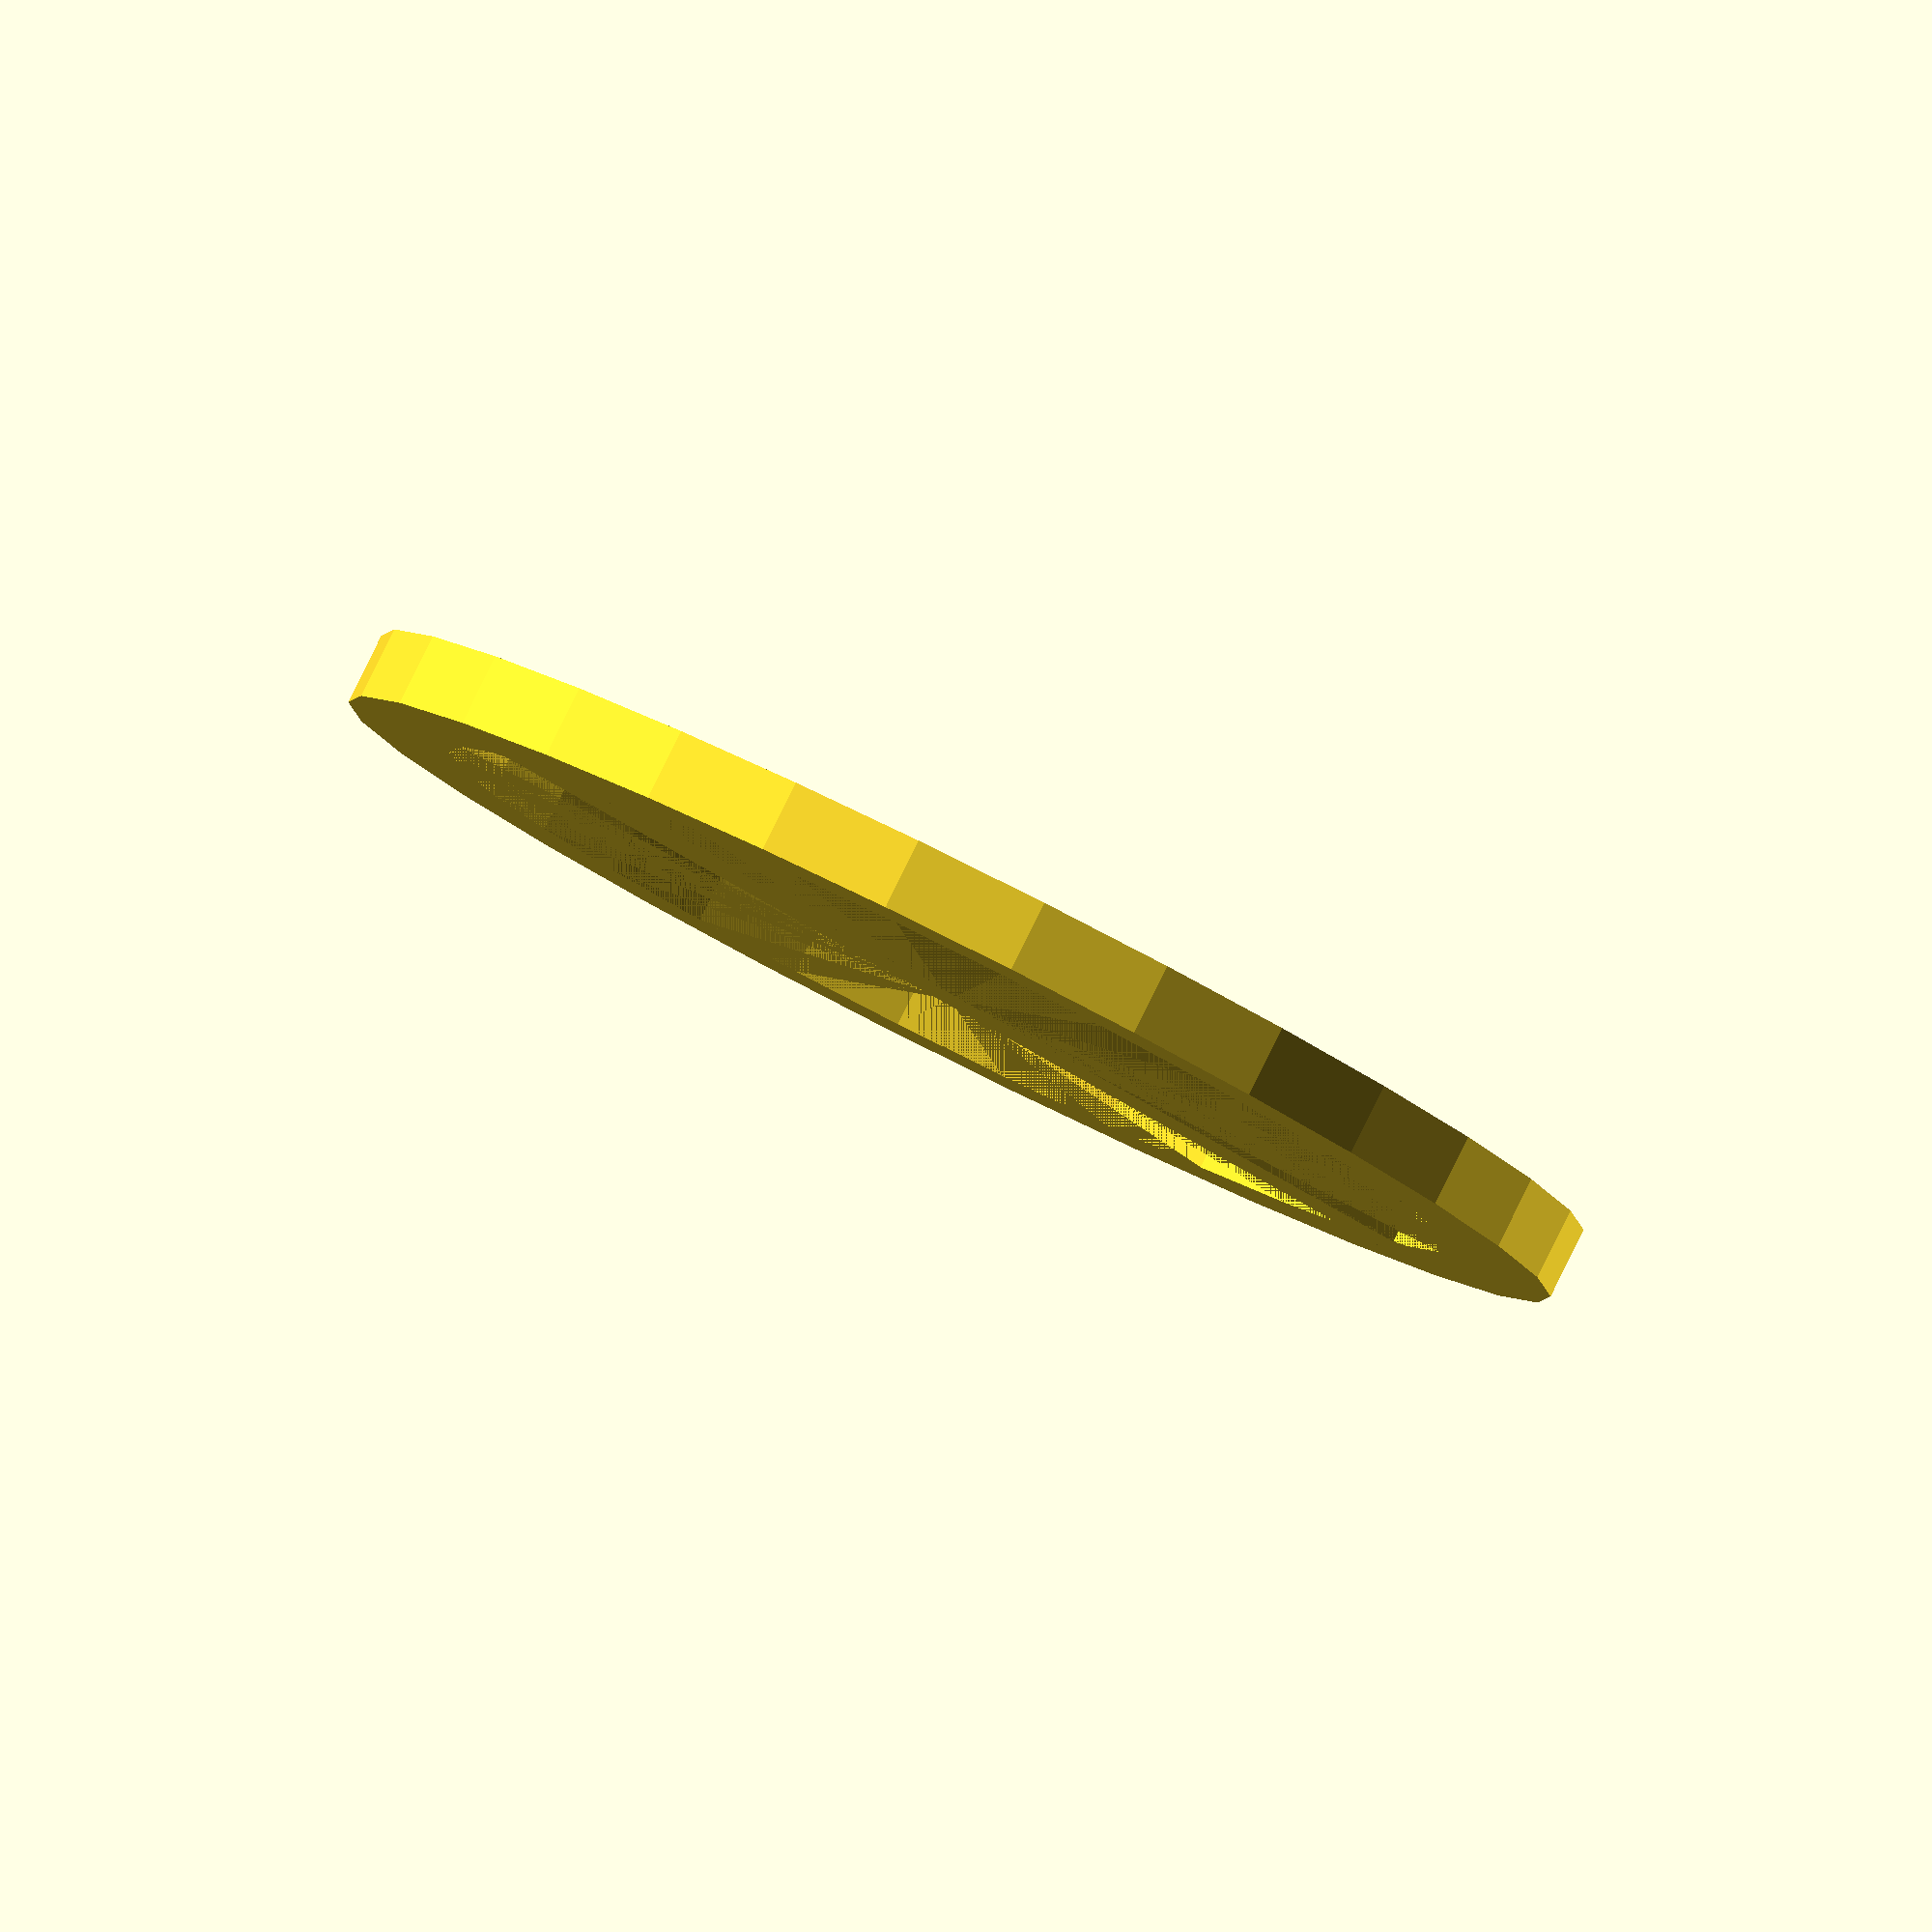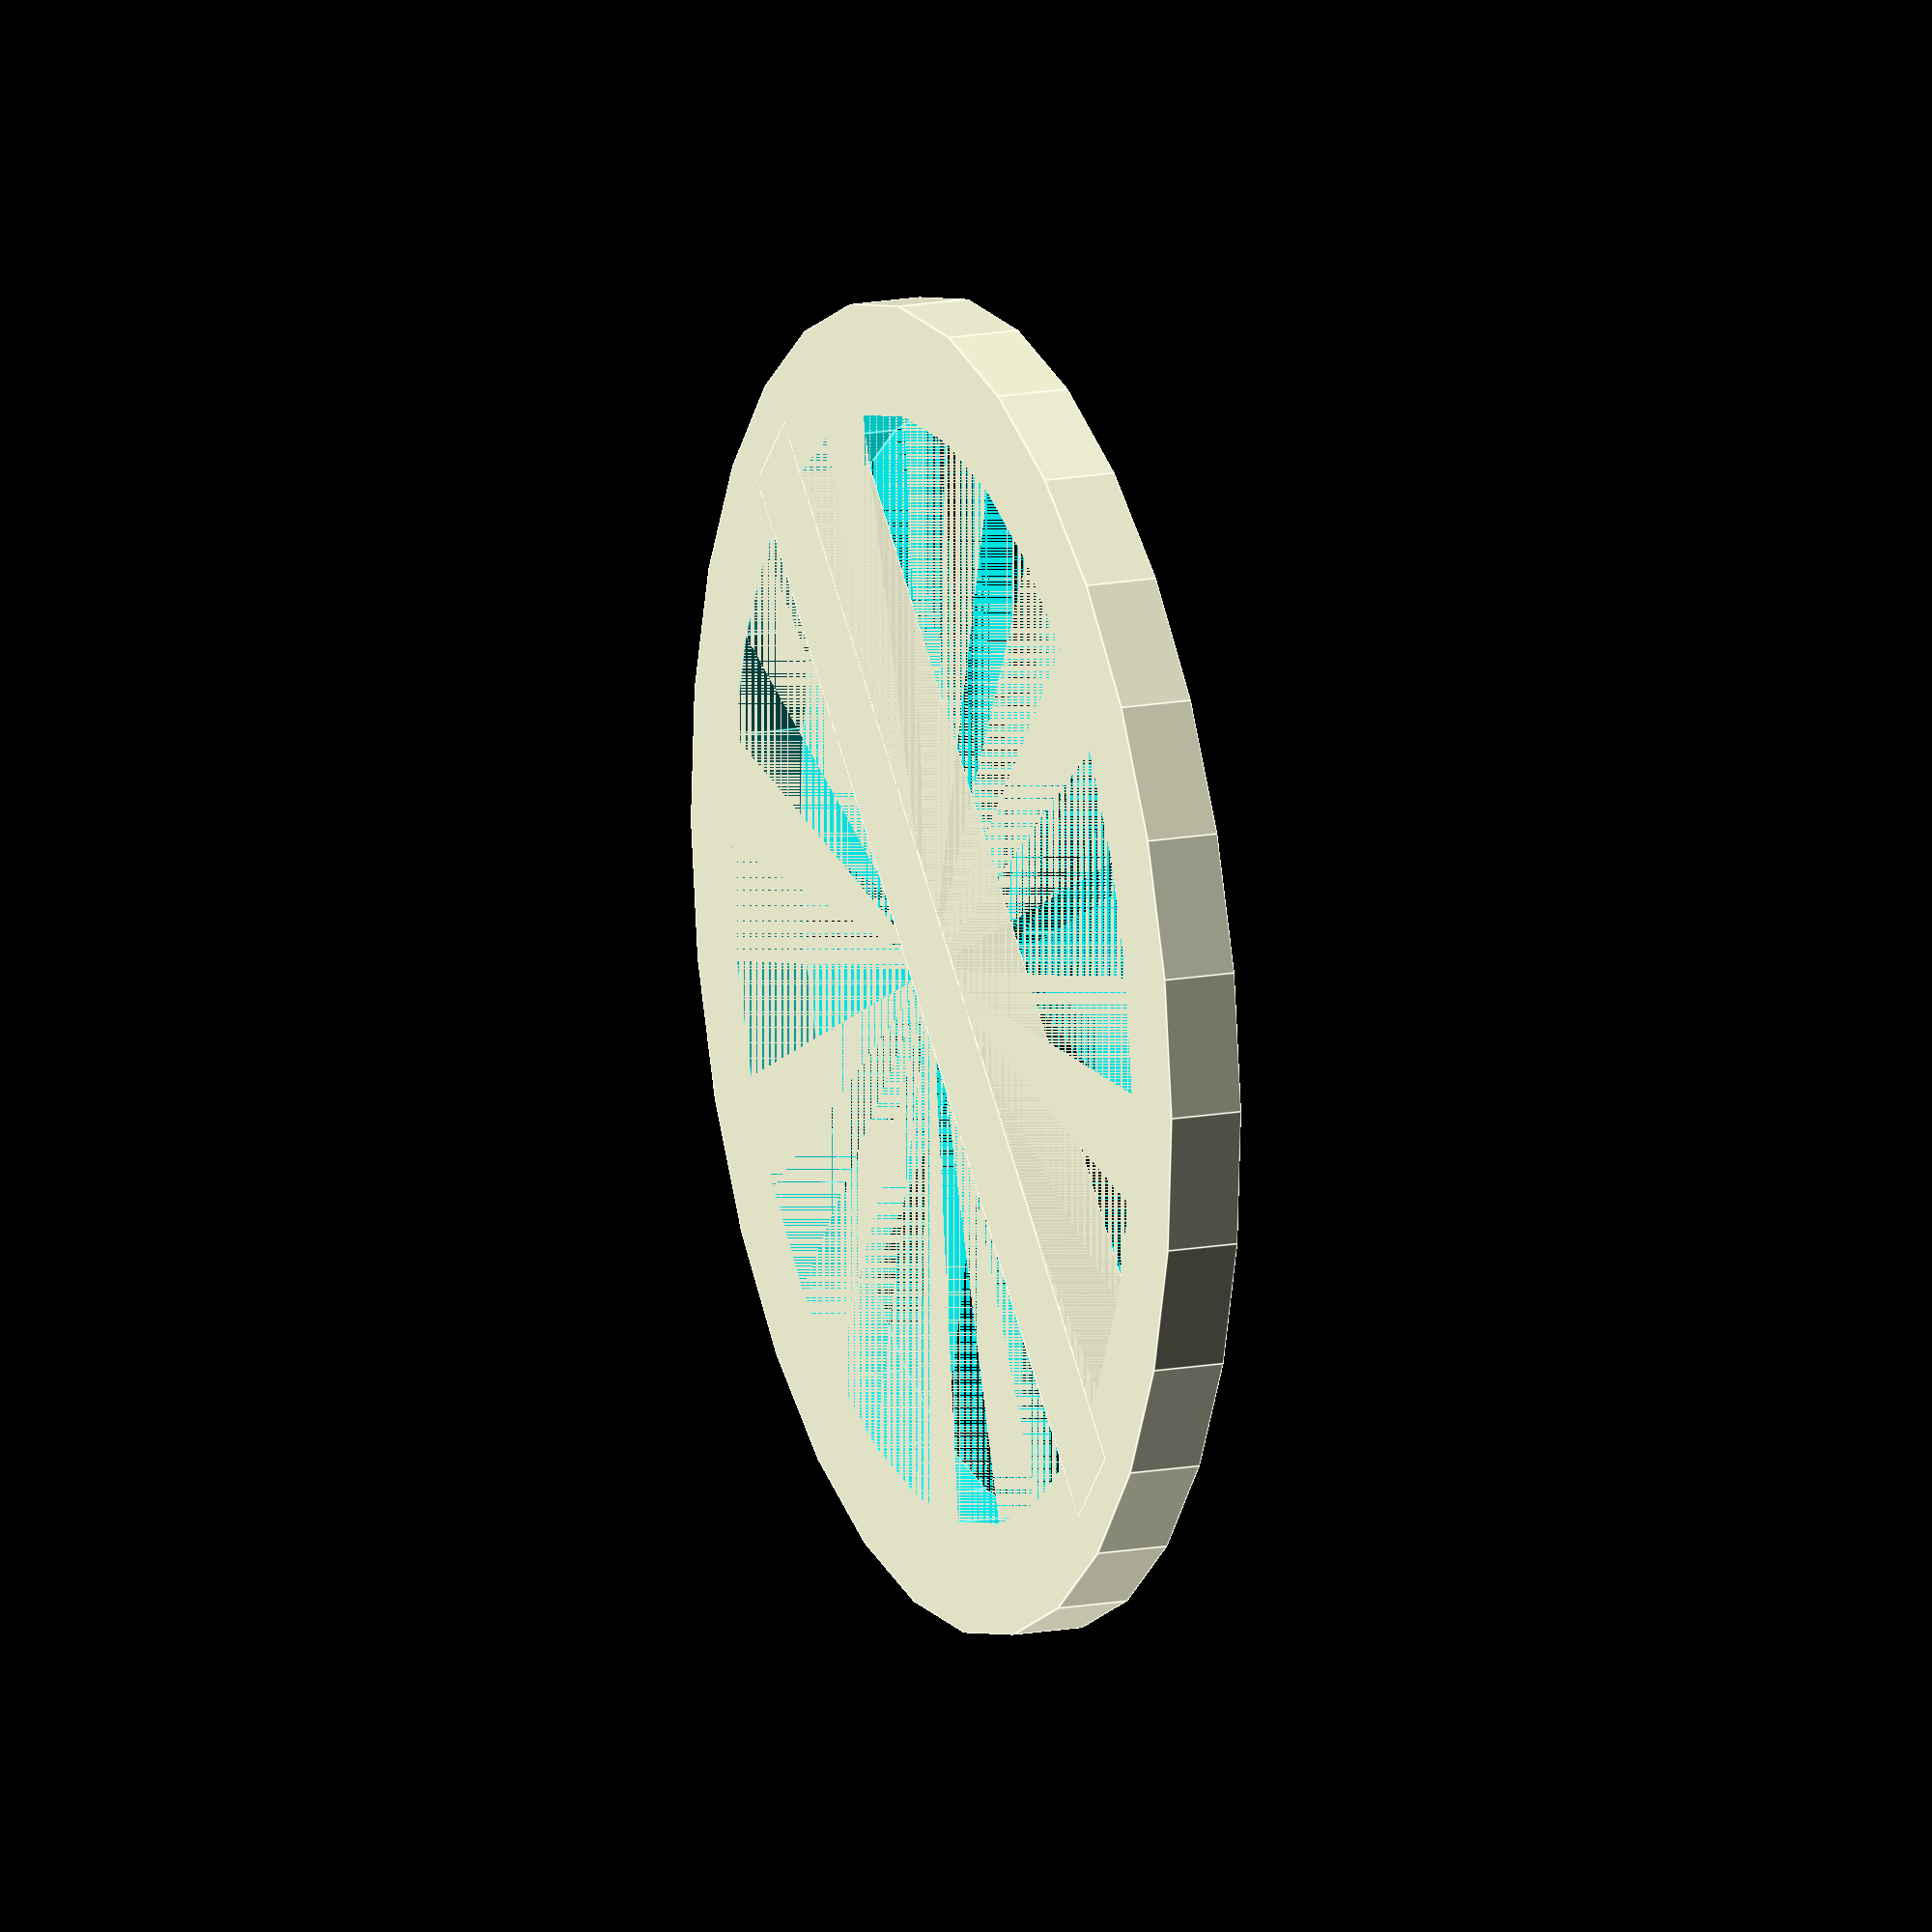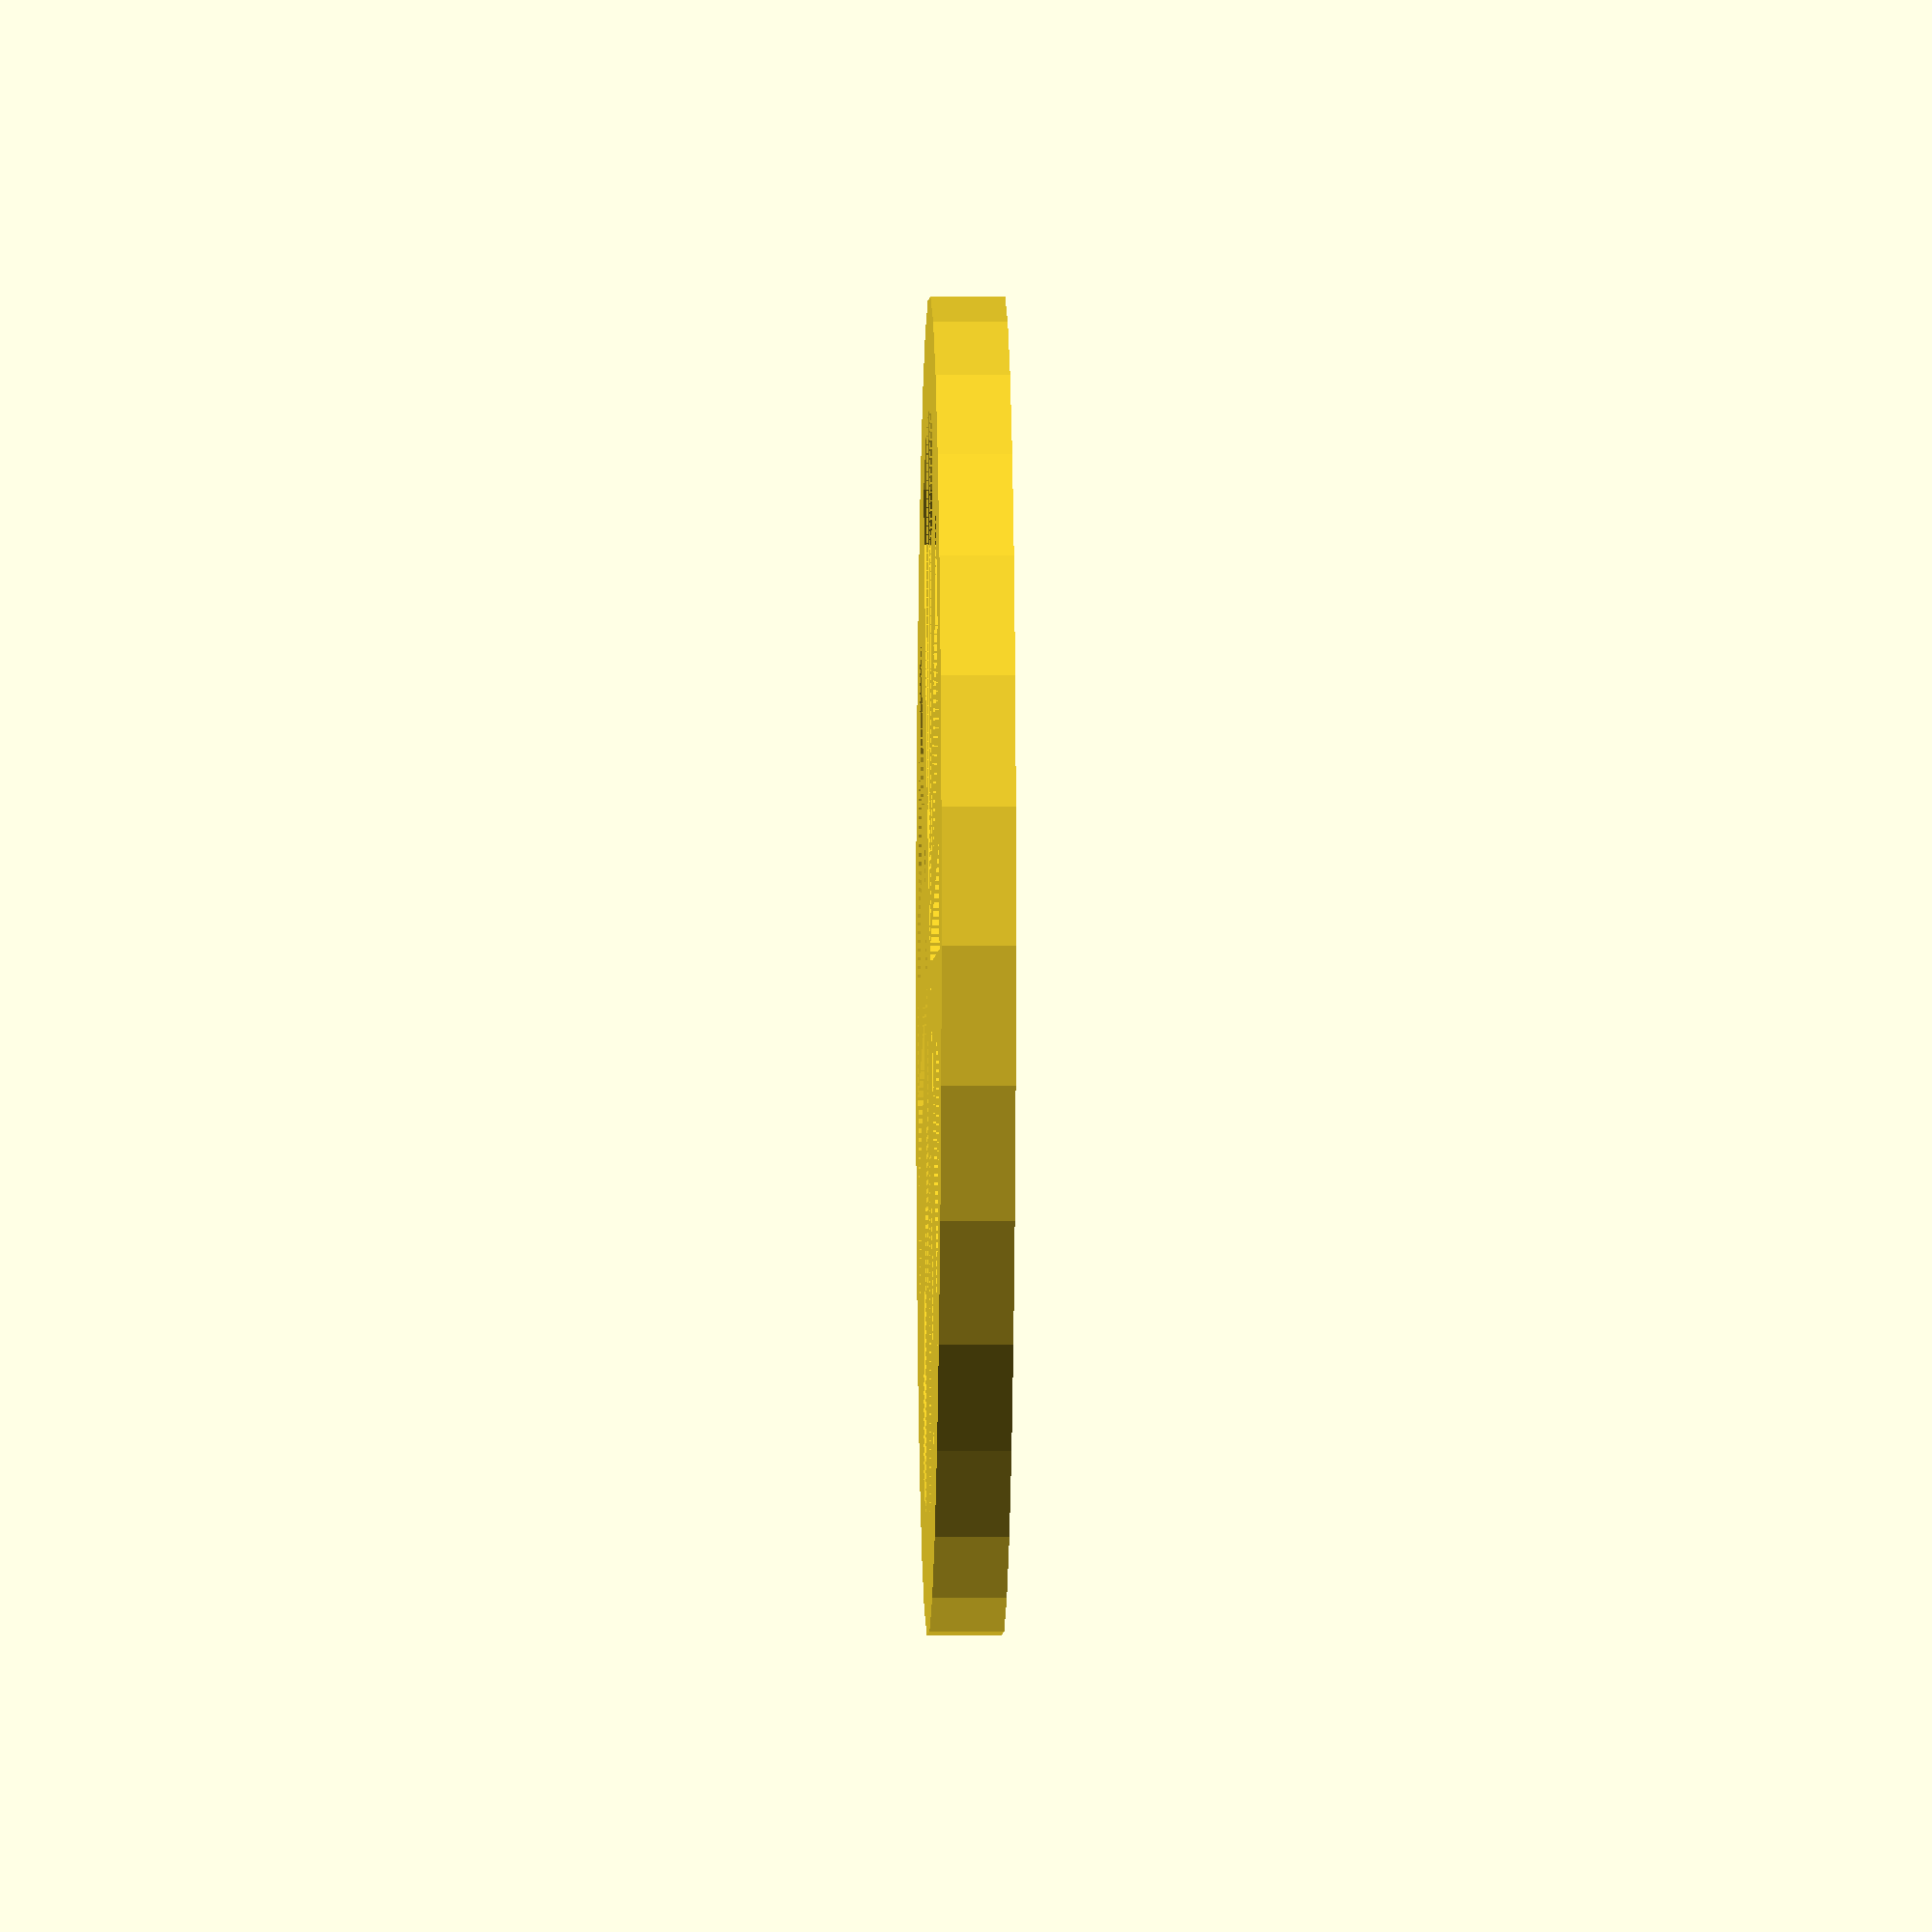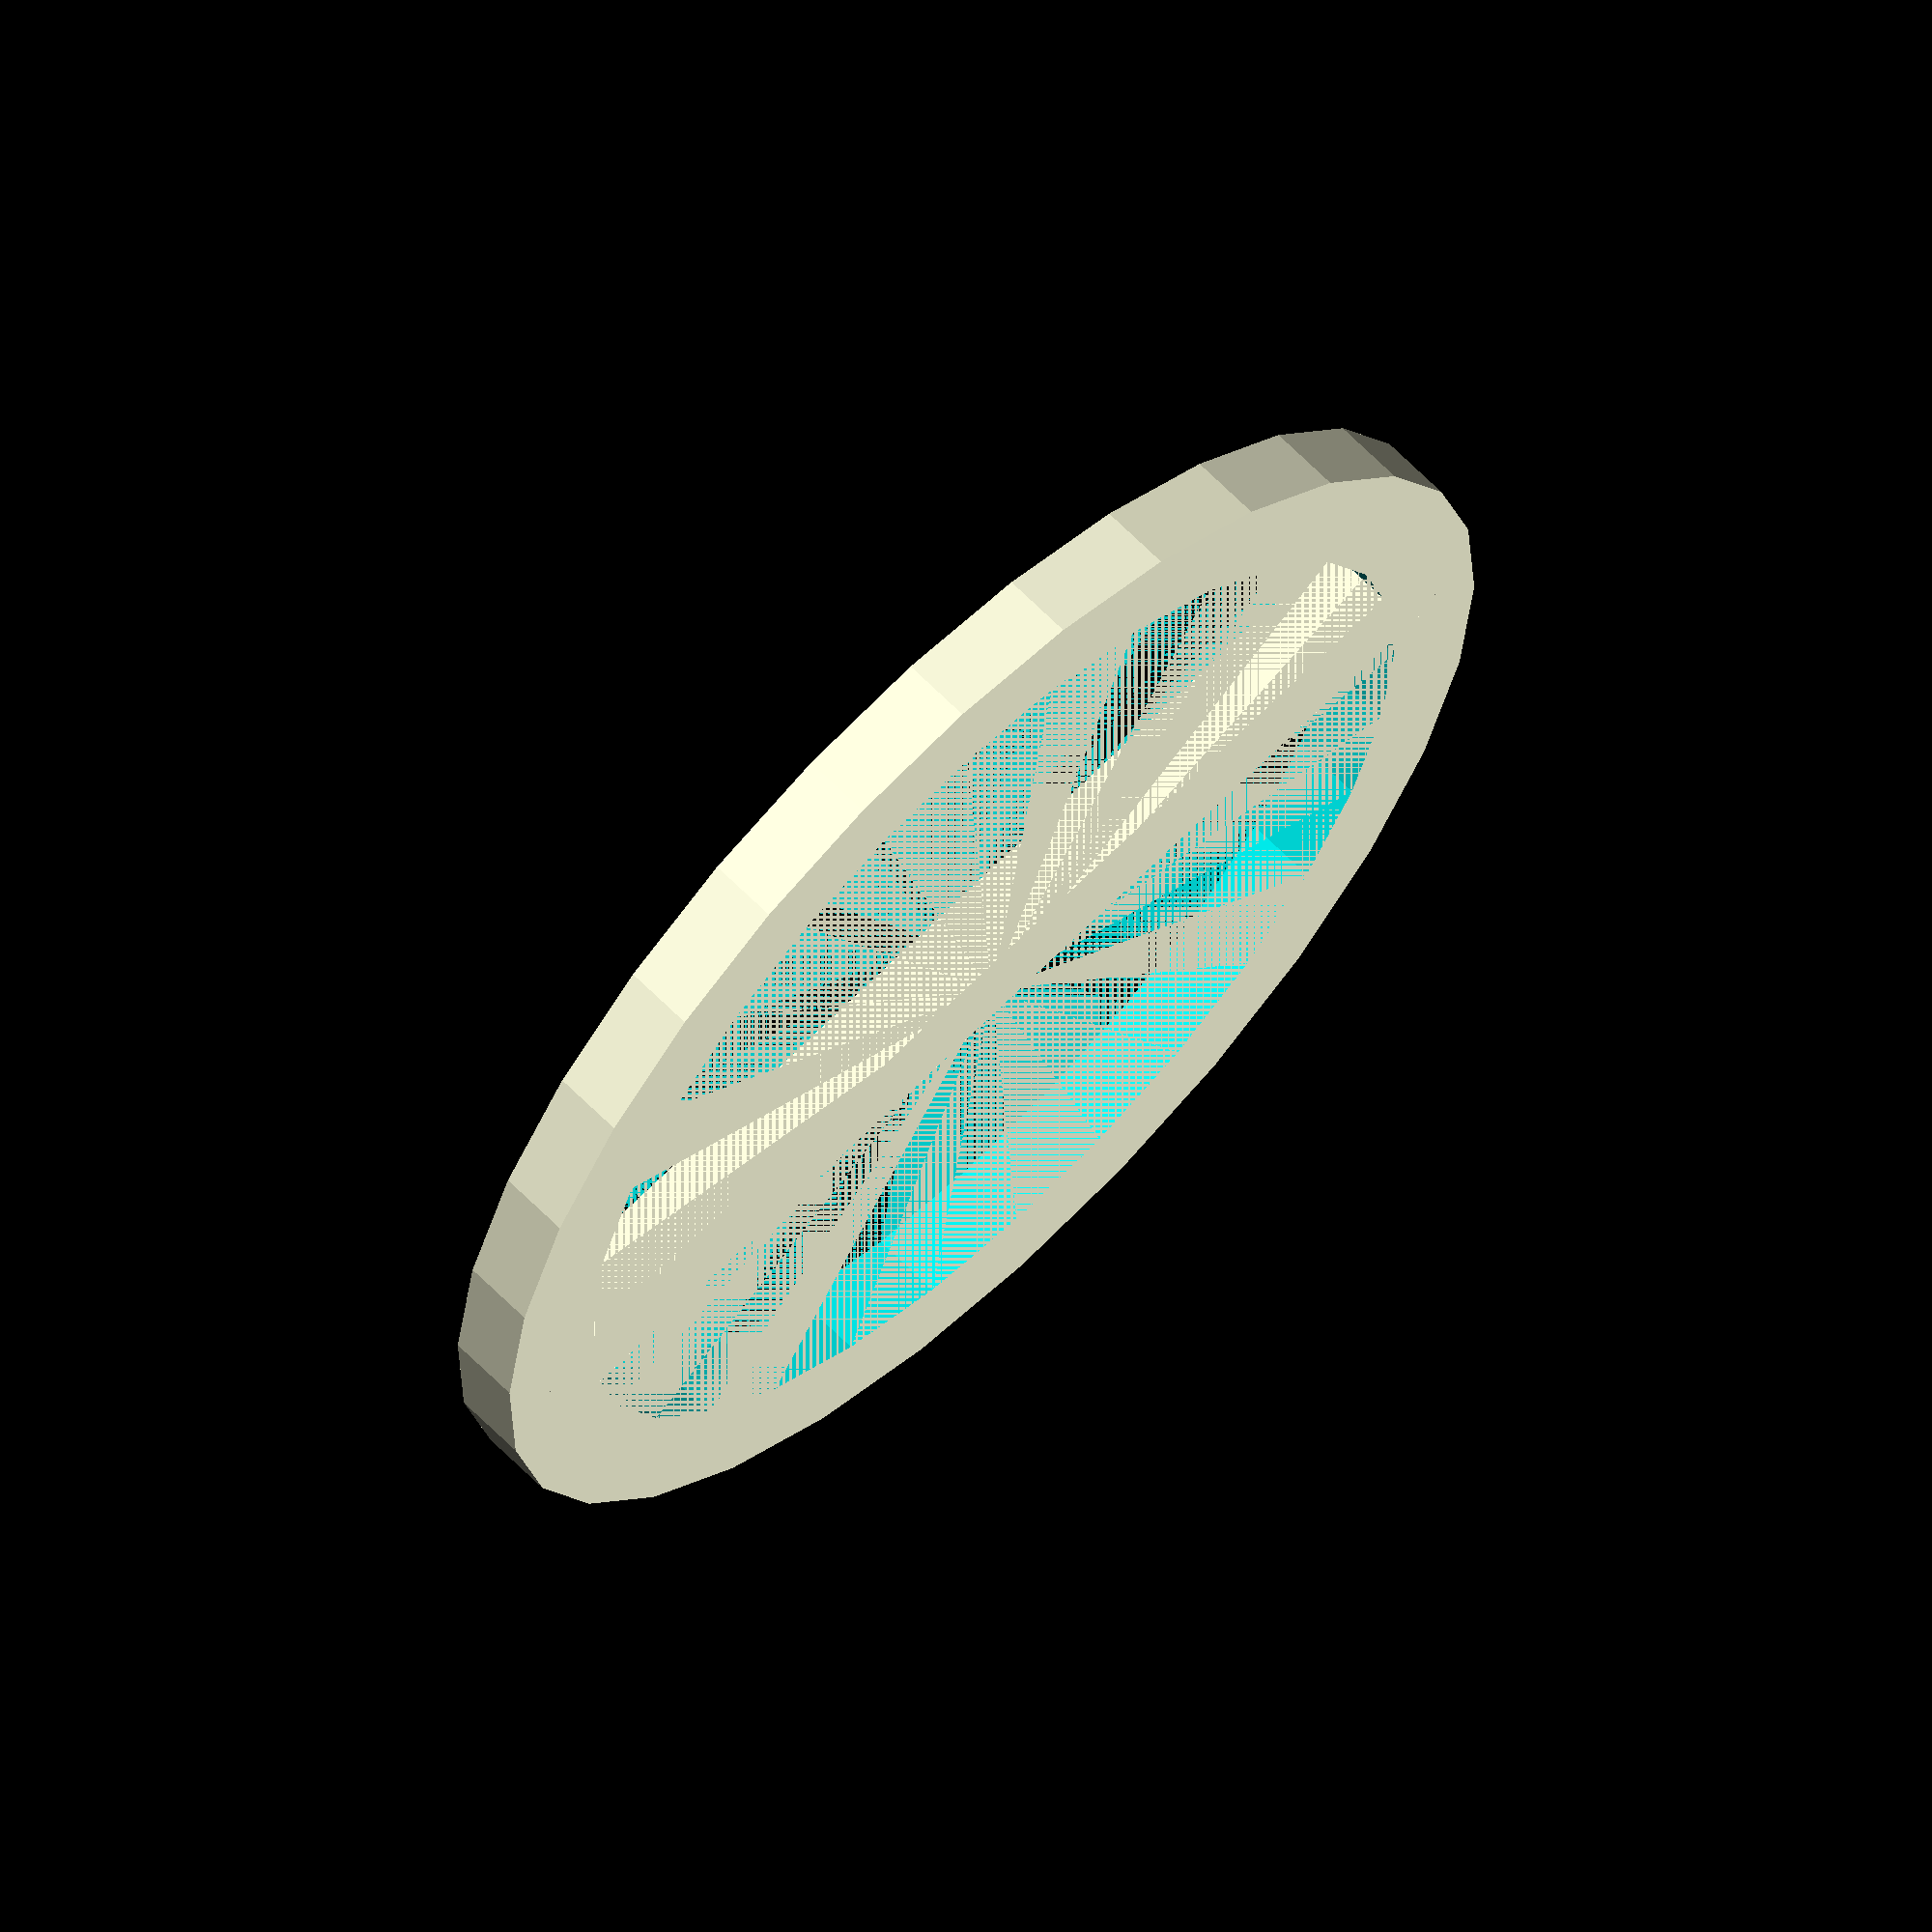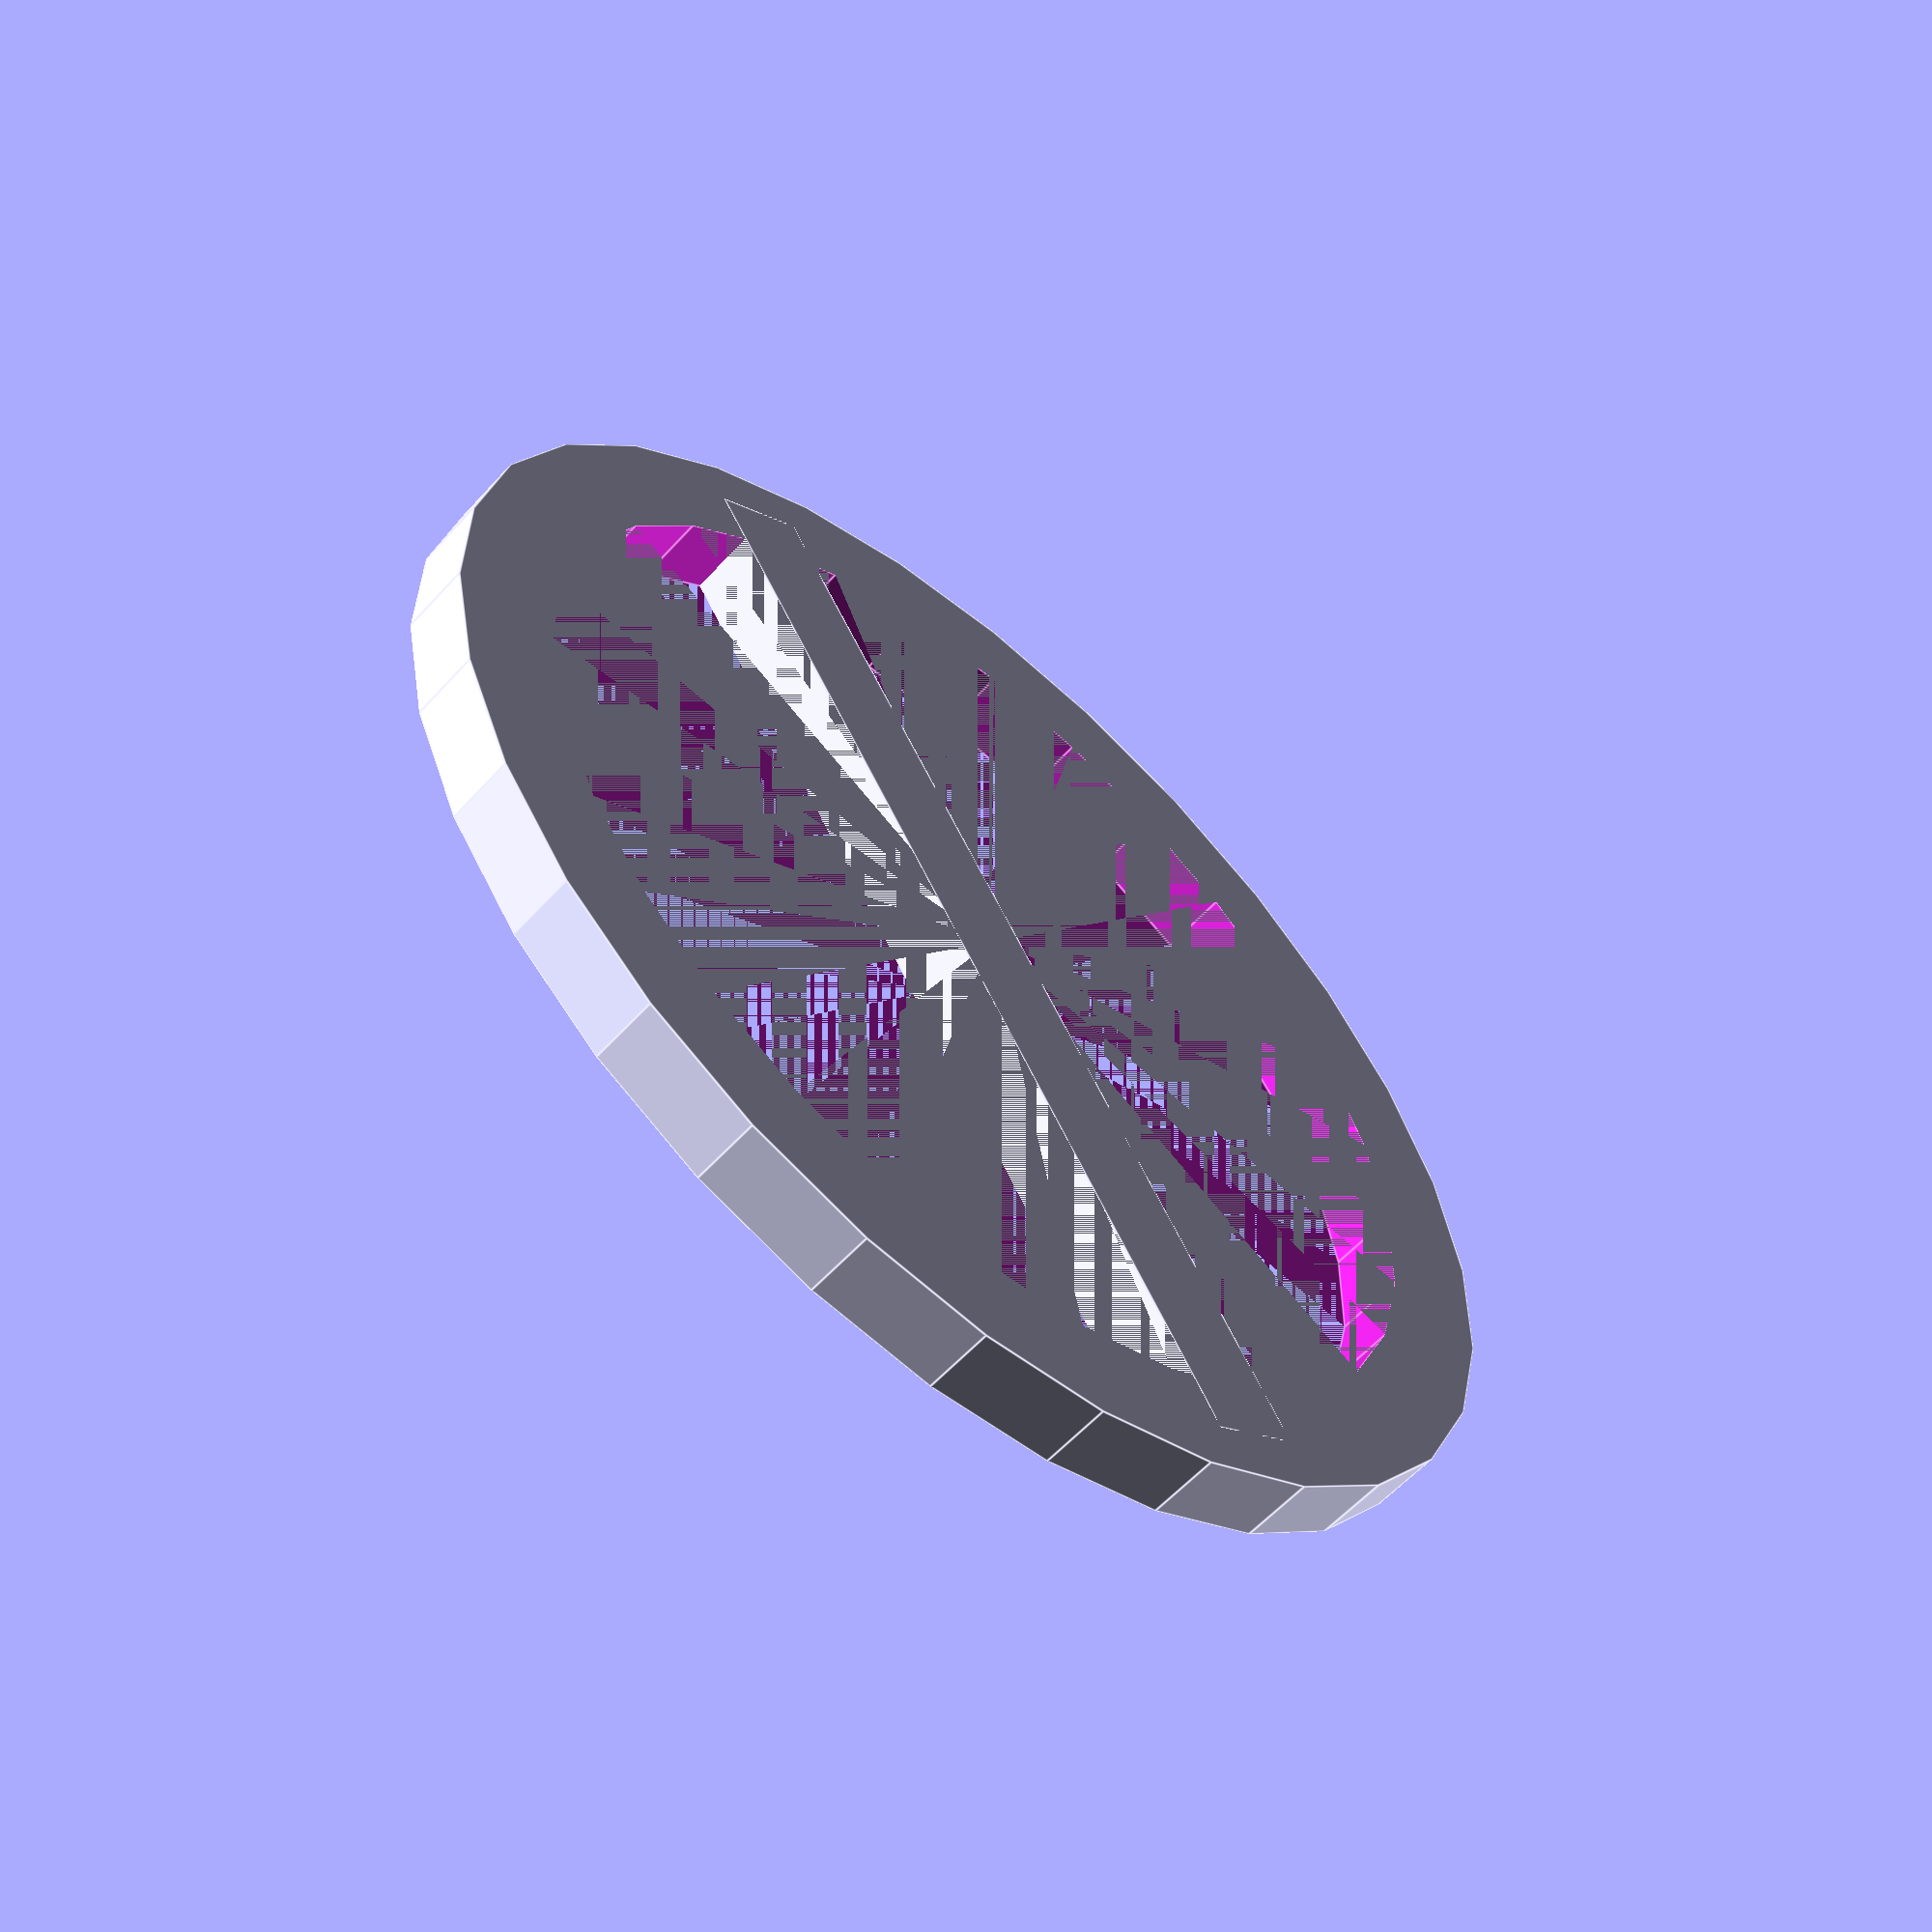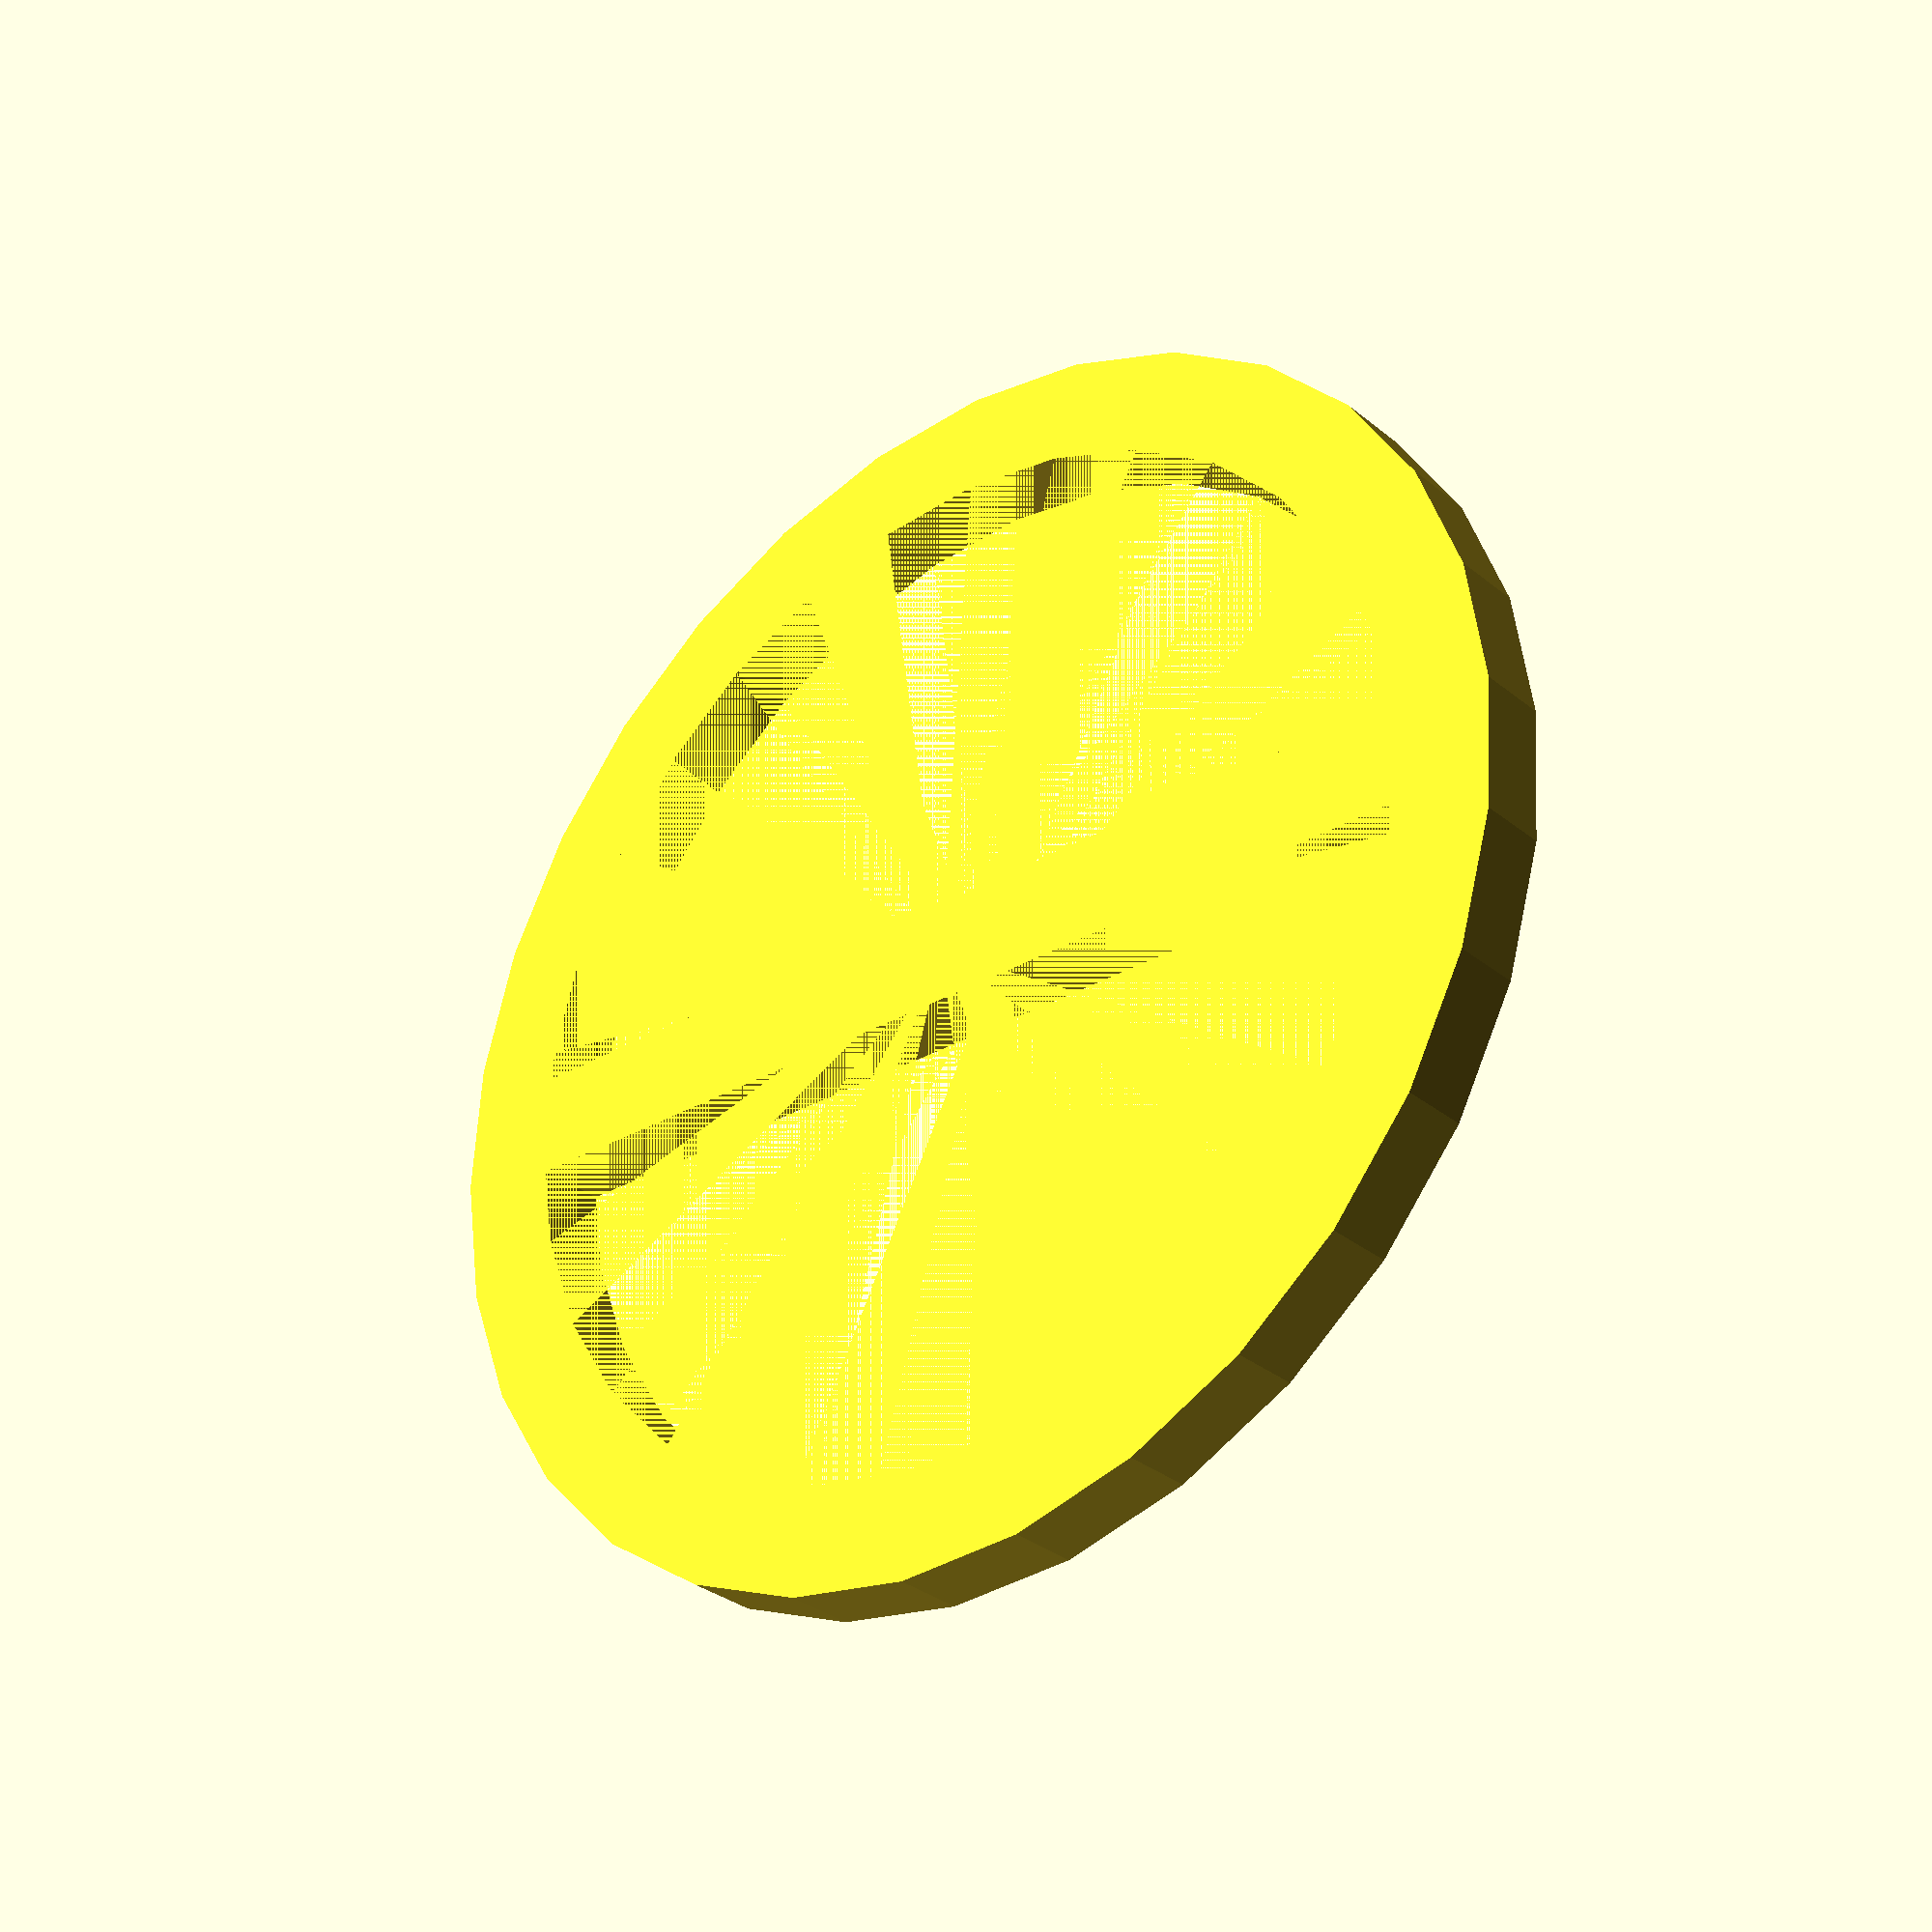
<openscad>




union() {
	difference() {
		cylinder(h = 3.0, r = 27.0);
		cylinder(h = 3.0, r = 22.5);
	}
	rotate(a = [0, 0, -45]) {
		translate(v = [-24.75, 0, 0]) {
			translate(v = [0, -2.25, 0]) {
				cube(size = [49.5, 4.5, 3.0]);
			}
		}
	}
}

</openscad>
<views>
elev=275.2 azim=167.9 roll=26.4 proj=o view=solid
elev=164.3 azim=178.2 roll=111.0 proj=o view=edges
elev=183.8 azim=2.1 roll=91.1 proj=o view=solid
elev=296.7 azim=141.5 roll=136.0 proj=o view=wireframe
elev=238.2 azim=77.2 roll=41.6 proj=p view=edges
elev=211.7 azim=134.0 roll=318.9 proj=p view=solid
</views>
